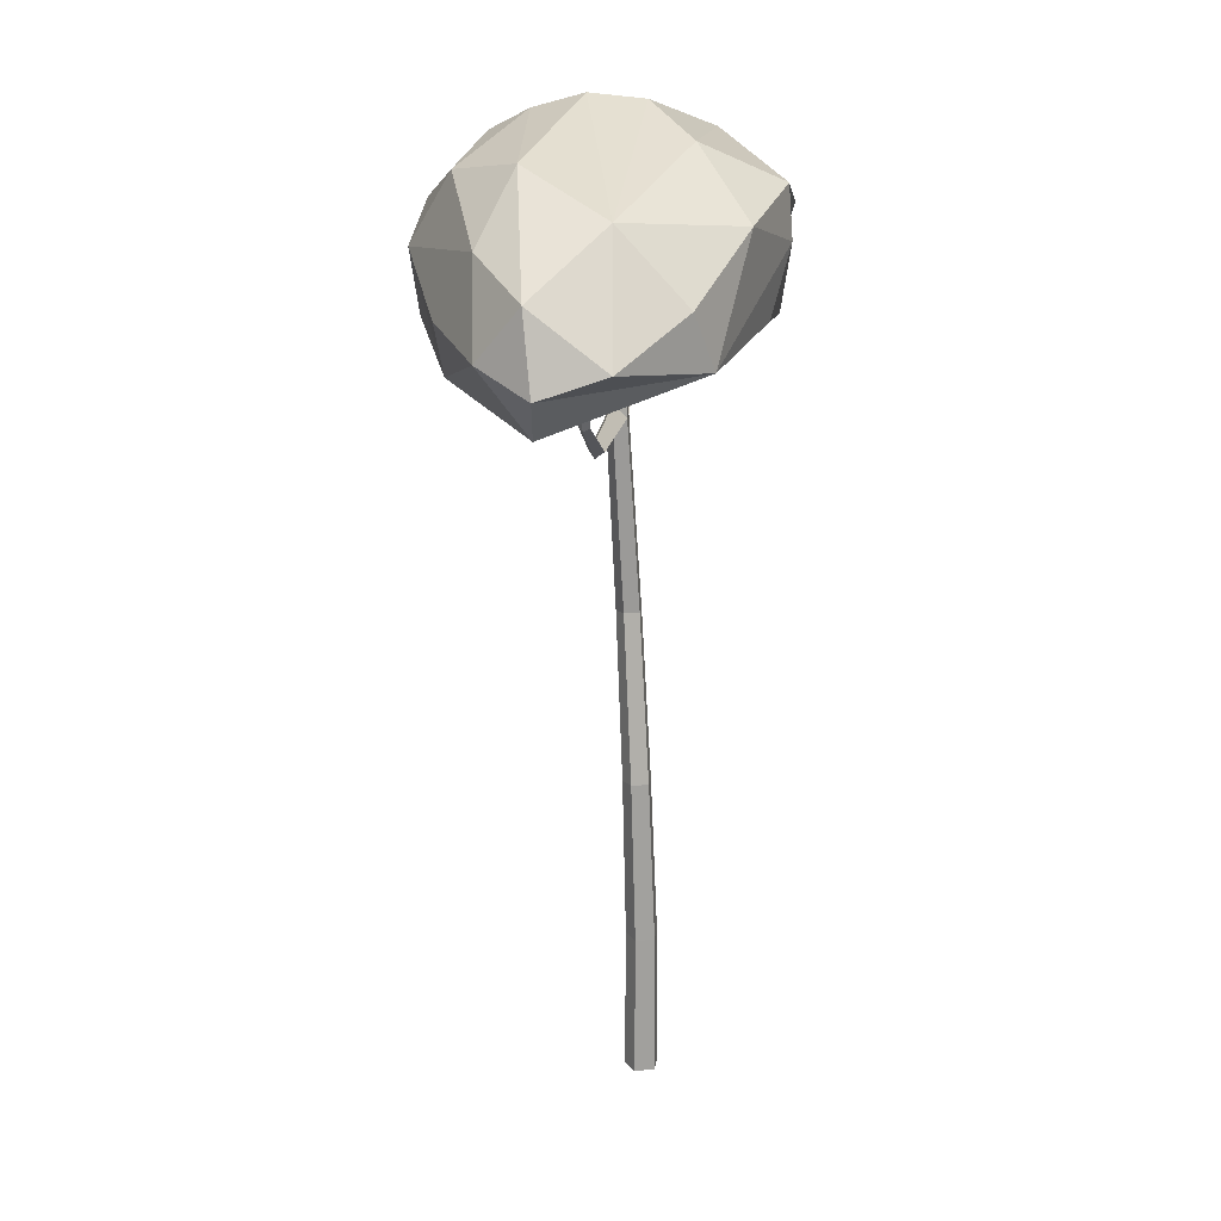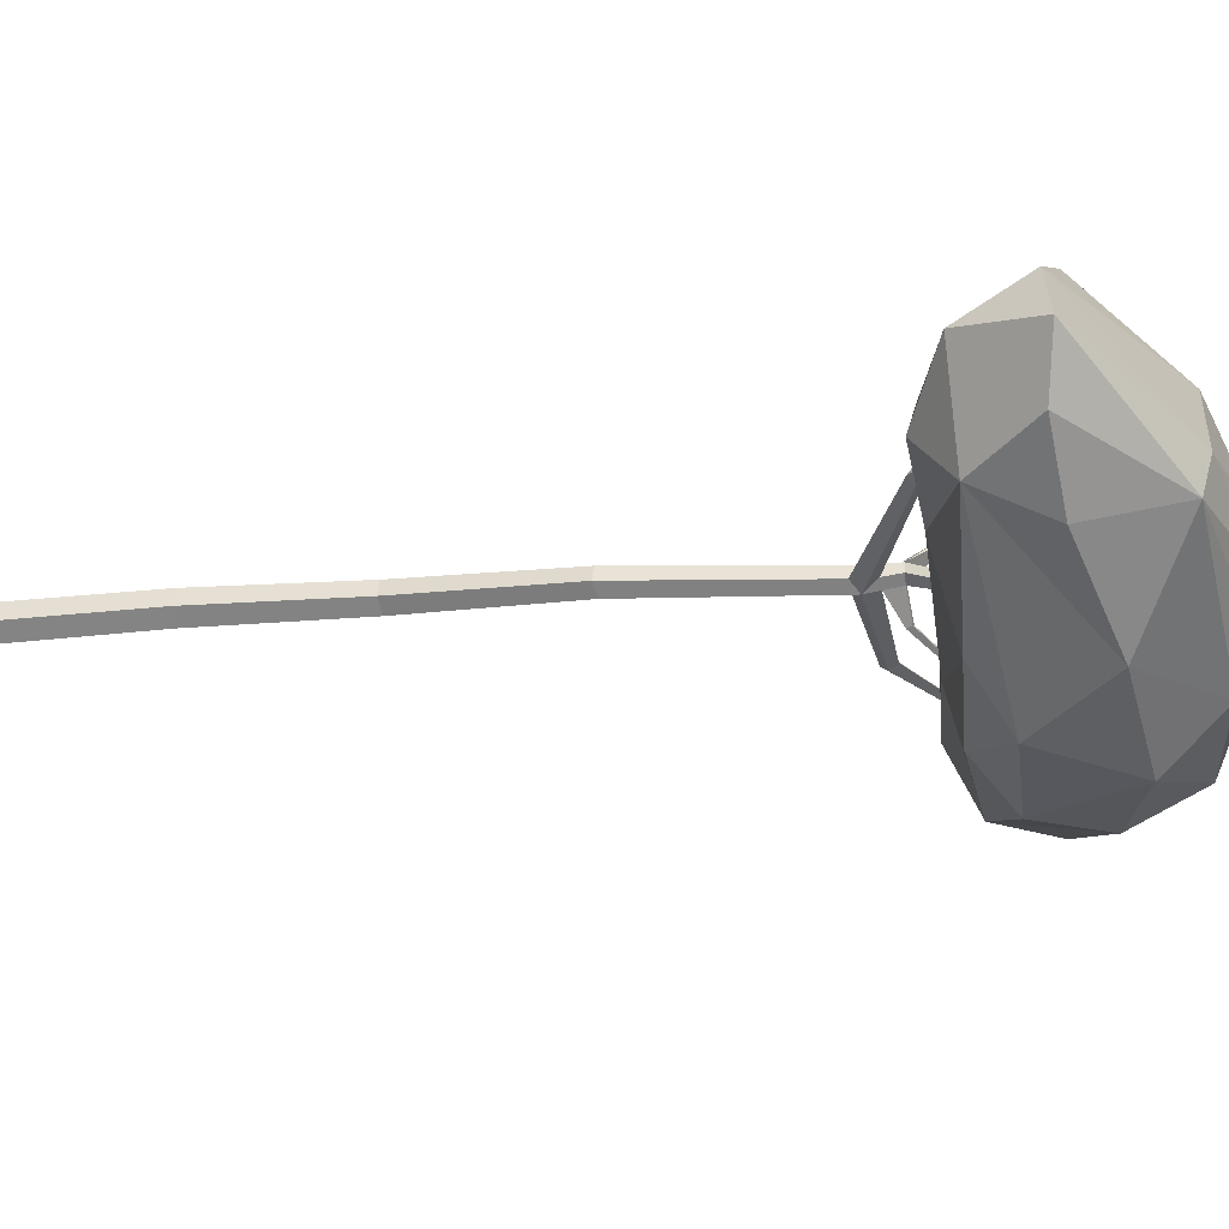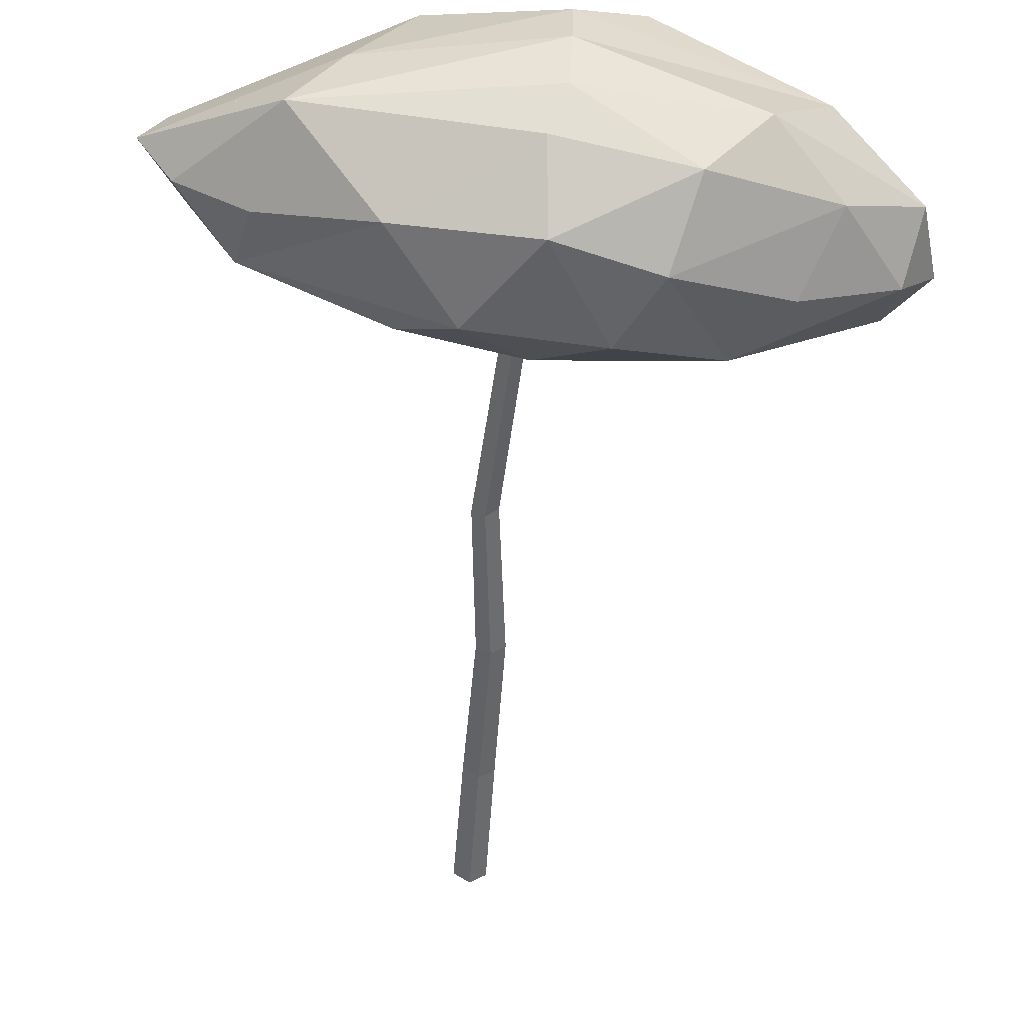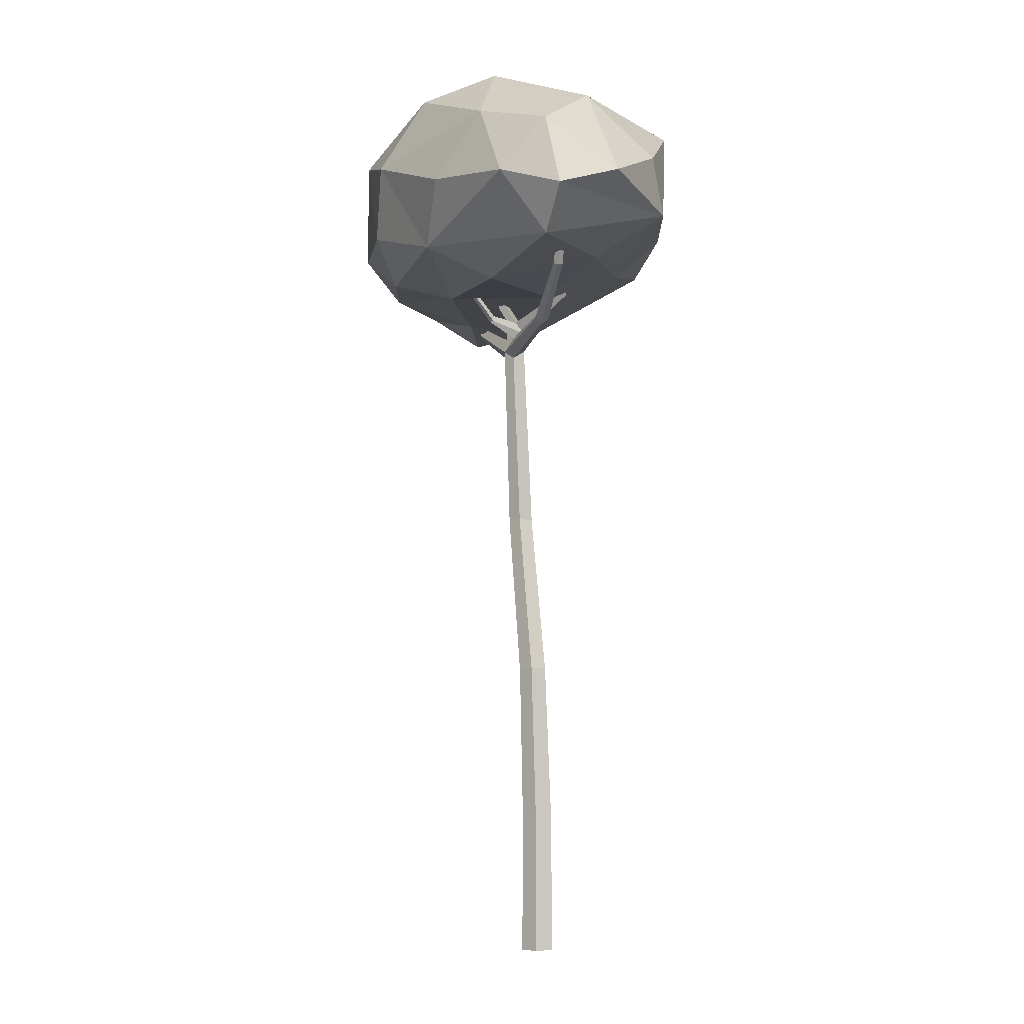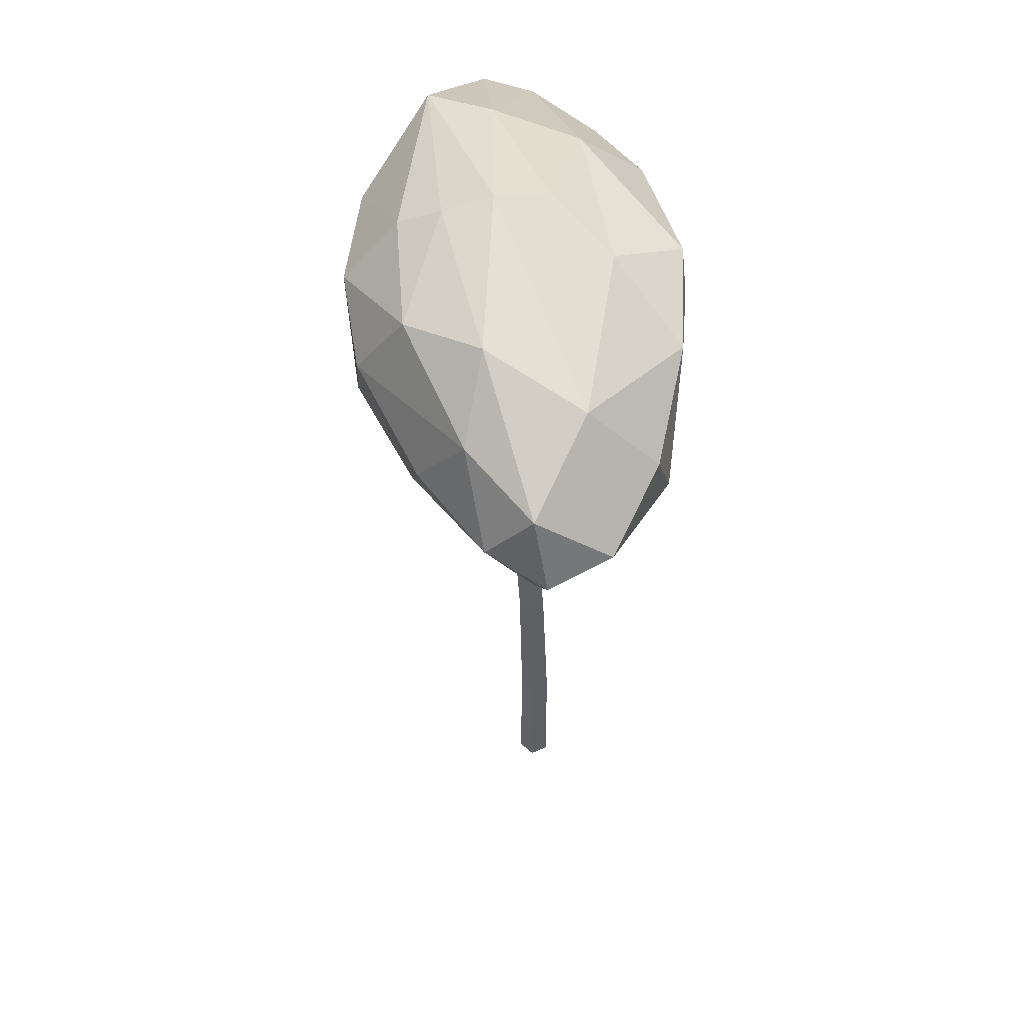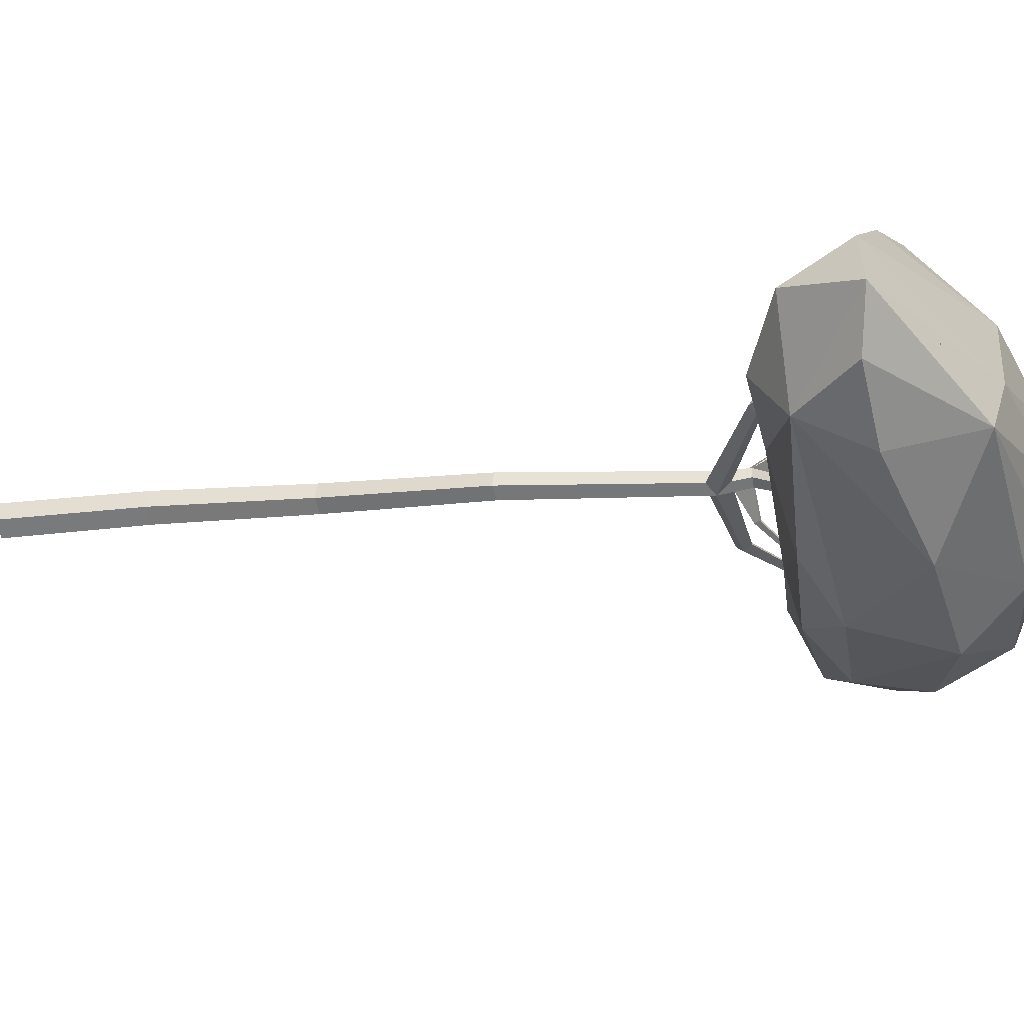
<metadata>
{"format":"obj","ext":"obj","renderer":"f3d","projection":"perspective","resolution":1024,"background":"white","views":[{"elev":18.8,"azim":-82.3,"up":"+Y"},{"elev":-26.5,"azim":100.4,"up":"+Z"},{"elev":-52.6,"azim":176.0,"up":"+Z"},{"elev":-8.4,"azim":-101.3,"up":"+Y"},{"elev":50.0,"azim":-98.8,"up":"+Y"},{"elev":-23.5,"azim":102.1,"up":"+Z"}]}
</metadata>
<code>
g Acacia_Tree_m_03
v -2.82 6.334 -0.4025
v -2.714 6.504 0.1187
v -2.651 6.939 -0.4855
v -2.038 7.164 -0.92
v -2.517 6.502 -0.8437
v -1.758 6.622 -1.263
v -2.494 5.988 -0.4477
v -1.369 5.877 -0.6982
v -1.518 6.078 0.2038
v -1.361 6.132 -1.268
v -1.932 6.361 0.7169
v -2.111 6.816 0.5786
v -0.07696 7.2 -1.627
v -1.045 7.558 -1.252
v -0.03942 7.697 -1.169
v -0.8601 6.97 -1.616
v 0.9679 7.099 -1.371
v 1.64 7.571 -0.71
v 1.841 6.839 -0.9058
v 0.4427 6.447 -1.555
v 0.8658 6.18 -1.189
v -0.04908 6.104 -1.356
v 1.956 6.281 -0.6471
v -0.5522 6.4 -1.605
v 2.668 6.867 -0.08277
v 1.264 7.66 -0.2207
v 2.489 6.81 0.337
v 0.8083 7.636 0.4548
v 1.754 6.9 0.7735
v 2.34 6.263 0.09411
v 1.344 6.03 0.2456
v 1.784 5.985 -0.2405
v 1.091 6.55 0.8976
v 2.389 6.792 -0.4971
v -0.3918 7.41 1.084
v -0.7407 7.744 0.4452
v -1.32 7.252 0.9042
v -2.007 7.378 0.02291
v -0.4487 6.996 1.12
v -0.7449 6.47 0.9898
v 0.1513 6.338 0.9986
v 1.013 7.039 1.046
v -0.3302 6.222 0.6944
v -0.3329 5.995 0.0413
v -0.1567 5.983 -0.8414
v 1.031 6.015 -0.448
v -0.2037 7.963 0.04009
v -0.1867 8 -0.4148
v -0.1714 7.881 -0.8297
v -1.515 7.679 -0.6993
v 0 0 -0.1426
v -0.1356 0 -0.04405
v -0.08379 0 0.1153
v 0.08379 0 0.1153
v 0.1356 0 -0.04405
v -0.000633 1.202 -0.1367
v -0.1291 1.186 -0.04267
v -0.08 1.192 0.1095
v 0.07874 1.212 0.1095
v 0.1278 1.218 -0.04267
v -0.01169 2.541 -0.1655
v -0.1273 2.553 -0.08097
v -0.08314 2.548 0.05573
v 0.05975 2.533 0.05573
v 0.1039 2.529 -0.08097
v 0.1198 3.933 -0.2369
v 0.0175 3.952 -0.1613
v 0.05656 3.944 -0.03908
v 0.183 3.921 -0.03908
v 0.222 3.914 -0.1613
v 0.01825 5.538 -0.3038
v -0.06722 5.466 -0.2369
v -0.03591 5.537 -0.1305
v 0.07632 5.539 -0.1317
v 0.115 5.472 -0.239
v 0.01812 5.81 -0.2678
v -0.05362 5.809 -0.2145
v 0.3047 7.133 -0.7182
v 0.06438 5.811 -0.1307
v 0.09105 5.812 -0.2161
v 0.1005 5.661 -0.2377
v 1.302 5.99 -0.2972
v 1.311 5.984 -0.1674
v 1.353 5.946 -0.2482
v 1.246 6.038 -0.2462
v 1.831 6.525 -0.2887
v 1.84 6.522 -0.1886
v 1.878 6.502 -0.251
v 1.781 6.55 -0.2492
v 1.961 7.278 -0.268
v 1.966 7.278 -0.2131
v 1.99 7.275 -0.2474
v 1.931 7.28 -0.2463
v -0.0713 5.655 -0.2358
v -1.17 5.582 -0.263
v -1.189 5.526 -0.2178
v -1.172 5.576 -0.145
v -1.153 5.651 -0.2175
v -1.822 5.918 -0.2373
v -1.858 5.898 -0.206
v -1.826 5.916 -0.1563
v -1.781 5.946 -0.2064
v -2.11 6.582 -0.1999
v -2.138 6.563 -0.1676
v -2.159 6.551 -0.1996
v -2.136 6.564 -0.2198
v -0.0239 5.714 -0.126
v -0.3443 6.073 0.1756
v -0.2956 6.085 0.1979
v -0.2867 6.066 0.2177
v -0.3262 6.033 0.2158
v 0.3005 6.464 -0.5682
v 0.2599 6.488 -0.5333
v 0.3269 6.45 -0.4782
v 0.342 6.441 -0.5342
v 0.2854 7.13 -0.7037
v 0.3171 7.135 -0.681
v 0.3243 7.136 -0.7042
v -0.1131 5.83 -0.4735
v -0.1709 5.836 -0.4467
v -0.1442 5.786 -0.4785
v -0.1828 5.787 -0.4529
v -0.2978 6.165 -0.7885
v -0.3346 6.167 -0.7673
v -0.3235 6.144 -0.8016
v -0.3482 6.142 -0.7835
f 1 2 3
f 3 4 5
f 5 4 6
f 7 8 9
f 5 10 7
f 7 10 8
f 1 11 2
f 2 11 12
f 7 9 11
f 13 14 15
f 16 4 14
f 13 15 17
f 17 18 19
f 20 21 22
f 17 23 20
f 20 23 21
f 13 24 16
f 16 10 6
f 20 22 24
f 25 18 26
f 25 26 27
f 27 28 29
f 30 31 32
f 27 33 30
f 30 33 31
f 25 23 34
f 34 23 19
f 30 32 23
f 35 28 36
f 35 36 37
f 37 38 12
f 39 40 41
f 37 11 39
f 39 11 40
f 35 33 42
f 42 33 29
f 39 41 33
f 43 11 9
f 44 8 45
f 45 10 22
f 45 21 46
f 46 23 32
f 44 31 43
f 31 33 41
f 47 28 26
f 48 18 49
f 49 18 15
f 50 4 3
f 49 14 50
f 48 38 47
f 3 2 38
f 2 12 38
f 1 3 5
f 1 5 7
f 5 6 10
f 1 7 11
f 13 16 14
f 16 6 4
f 17 15 18
f 13 17 20
f 17 19 23
f 13 20 24
f 16 24 10
f 24 22 10
f 25 34 18
f 34 19 18
f 27 26 28
f 25 27 30
f 27 29 33
f 25 30 23
f 35 42 28
f 42 29 28
f 37 36 38
f 35 37 39
f 37 12 11
f 35 39 33
f 44 43 9
f 43 41 40
f 43 40 11
f 44 9 8
f 45 8 10
f 44 45 46
f 45 22 21
f 46 21 23
f 44 46 31
f 43 31 41
f 46 32 31
f 48 47 26
f 47 36 28
f 48 26 18
f 48 49 50
f 49 15 14
f 50 14 4
f 48 50 38
f 47 38 36
f 50 3 38
f 55 51 56 60
f 53 54 59 58
f 51 52 57 56
f 54 55 60 59
f 52 53 58 57
f 60 56 61 65
f 58 59 64 63
f 56 57 62 61
f 59 60 65 64
f 57 58 63 62
f 61 62 67 66
f 64 65 70 69
f 62 63 68 67
f 65 61 66 70
f 63 64 69 68
f 67 68 73 72
f 70 66 71 75
f 68 69 74 73
f 66 67 72 71
f 69 70 75 74
f 73 74 79 107
f 71 72 96 95
f 74 81 80 79
f 94 71 95 98
f 81 74 83 85
f 71 81 85 82
f 81 71 76 80
f 74 75 84 83
f 75 71 82 84
f 82 85 89 86
f 83 84 88 87
f 85 83 87 89
f 84 82 86 88
f 89 87 91 93
f 88 86 90 92
f 86 89 93 90
f 87 88 92 91
f 72 73 97 96
f 94 107 122 121
f 94 73 107
f 73 94 98 97
f 96 97 101 100
f 98 95 99 102
f 95 96 100 99
f 97 98 102 101
f 100 101 104 105
f 99 100 105 106
f 102 99 106 103
f 101 102 103 104
f 108 109 79 77
f 77 107 111 108
f 109 110 79
f 107 79 110 111
f 109 108 111 110
f 92 90 93 91
f 103 106 105 104
f 80 76 112 115
f 79 80 115 114
f 76 77 113 112
f 114 113 77 79
f 113 114 117 116
f 114 115 118 117
f 115 112 78 118
f 112 113 116 78
f 118 78 116 117
f 71 94 76
f 77 76 119 120
f 107 77 120 122
f 76 94 121 119
f 119 121 125 123
f 121 122 126 125
f 122 120 124 126
f 120 119 123 124
f 124 123 125 126

</code>
